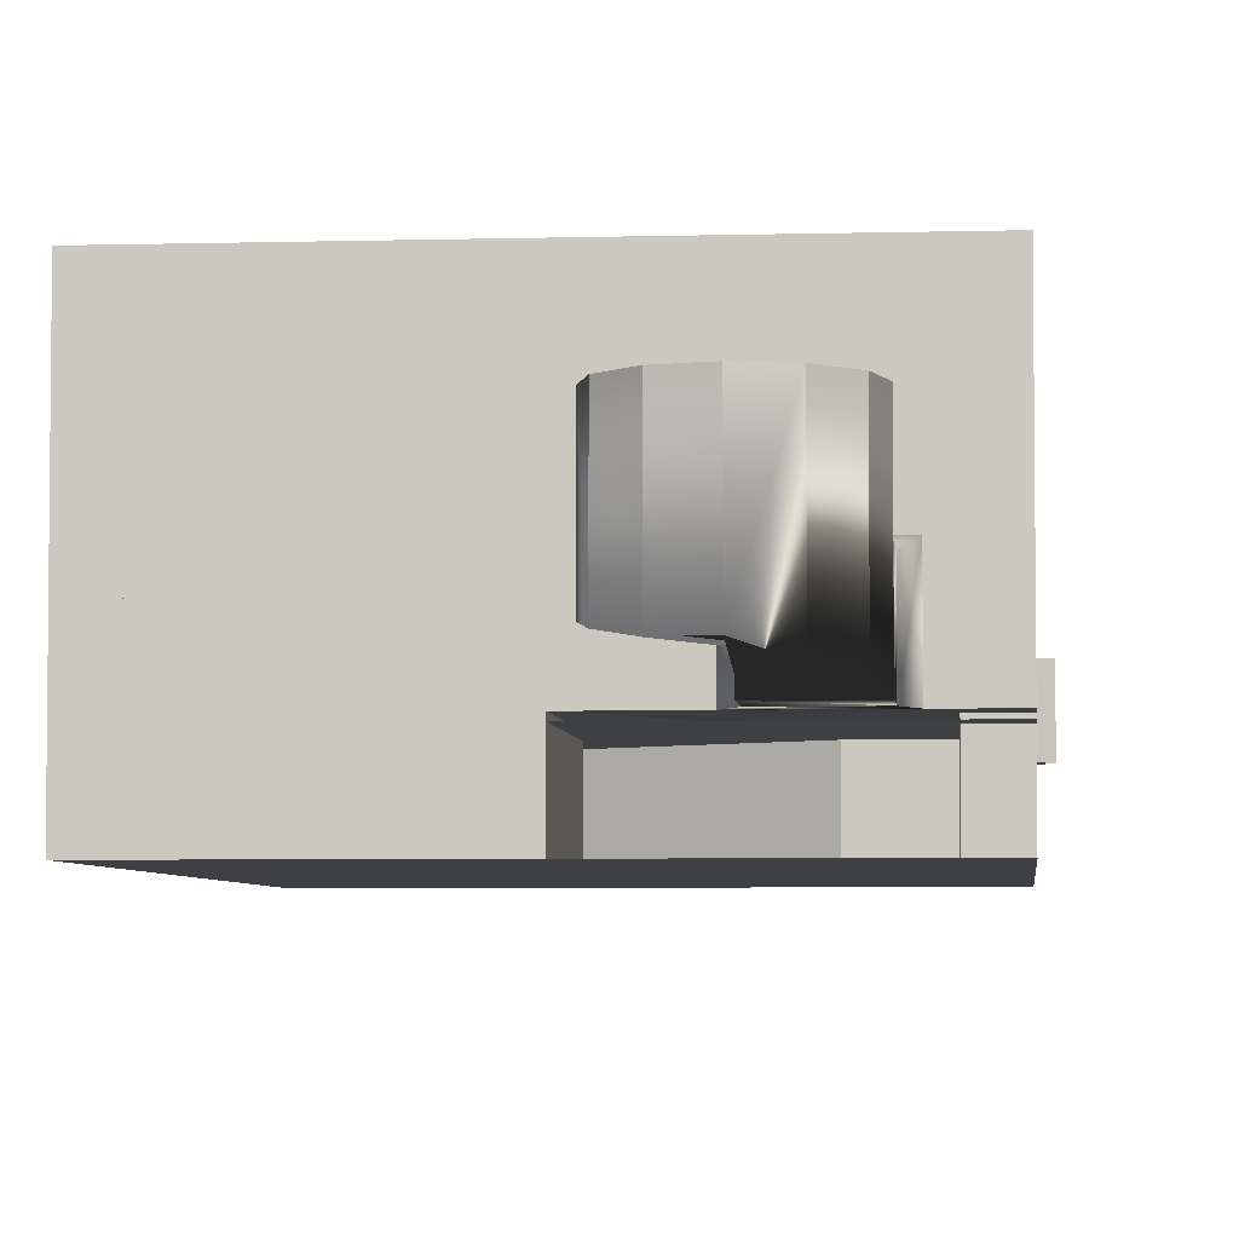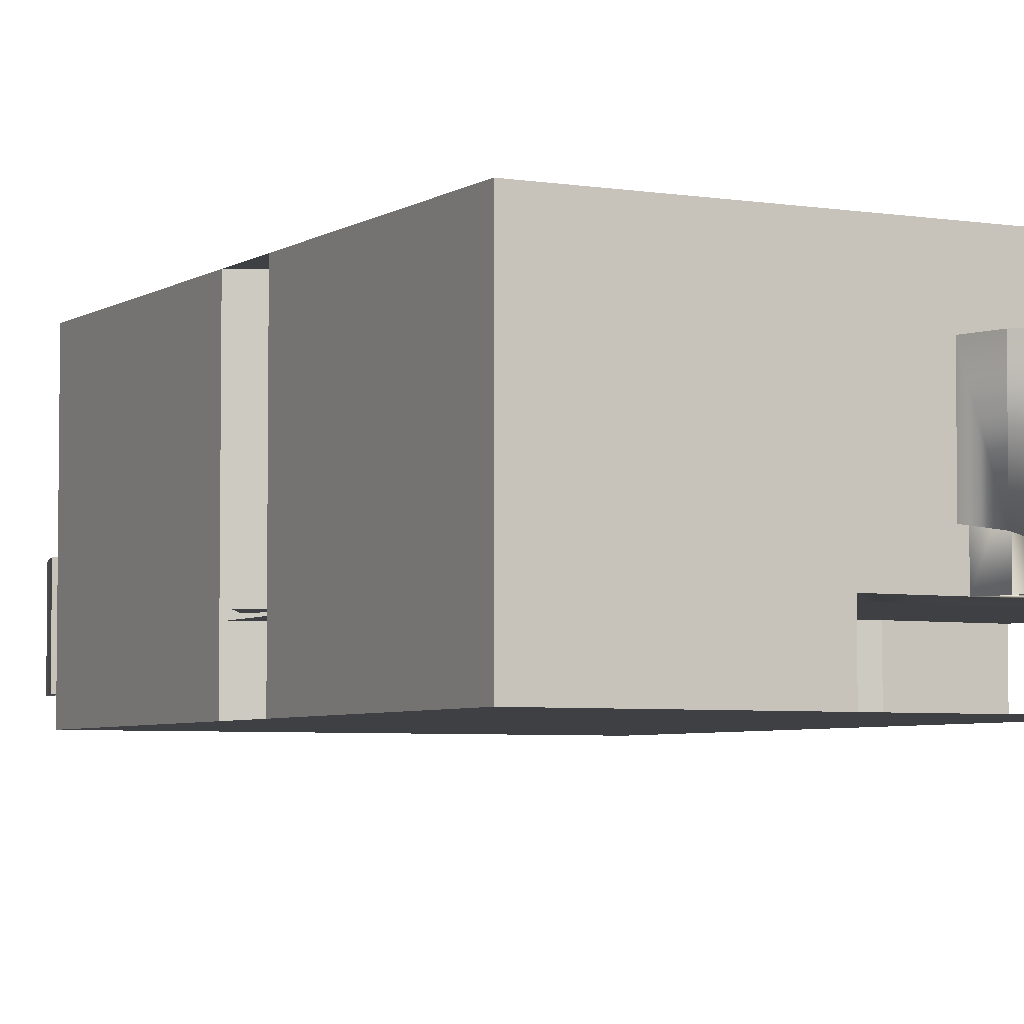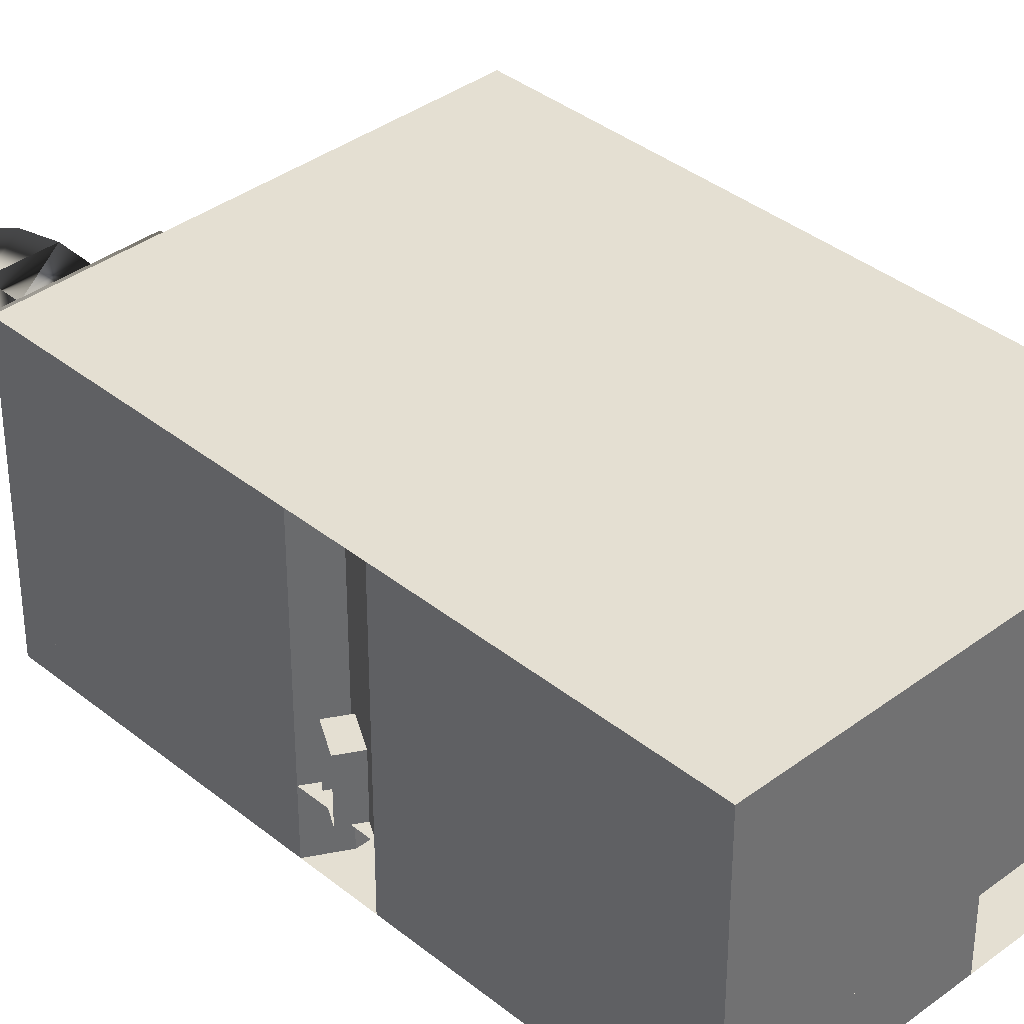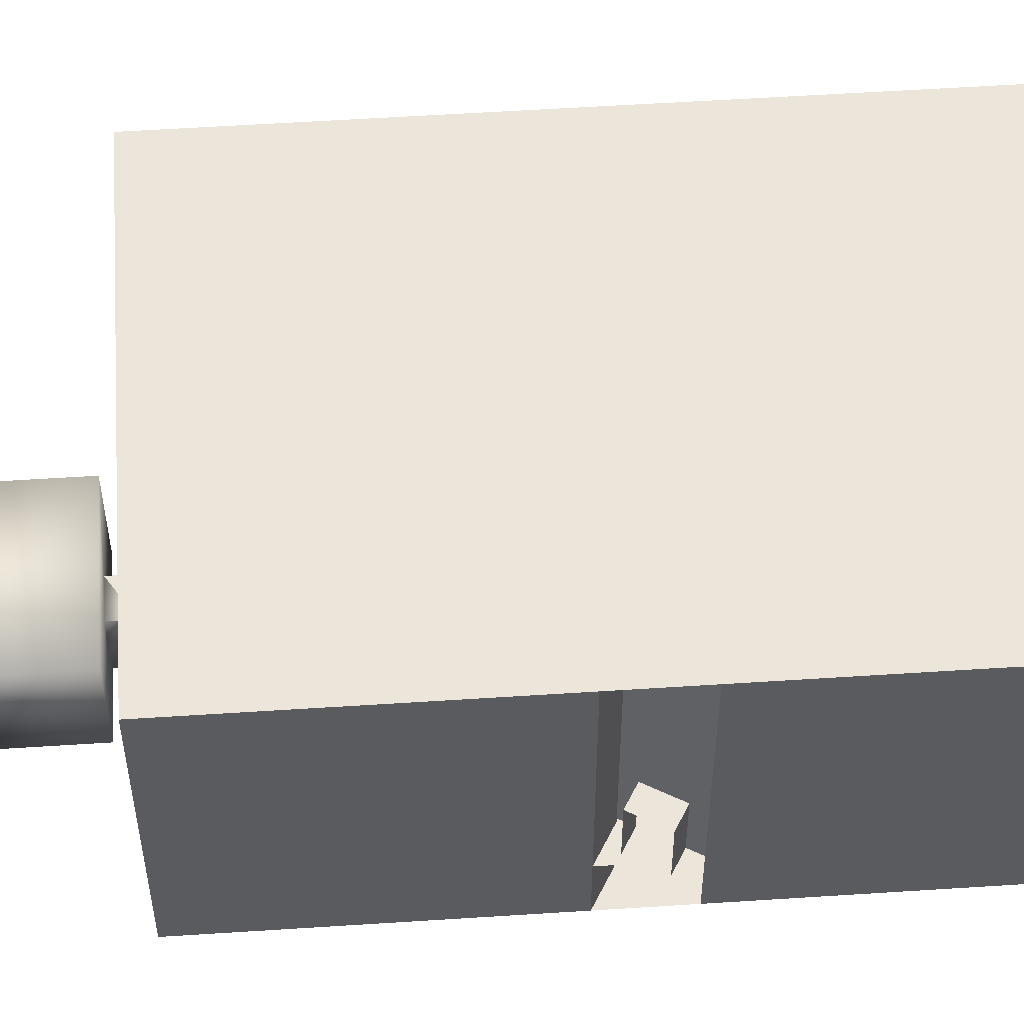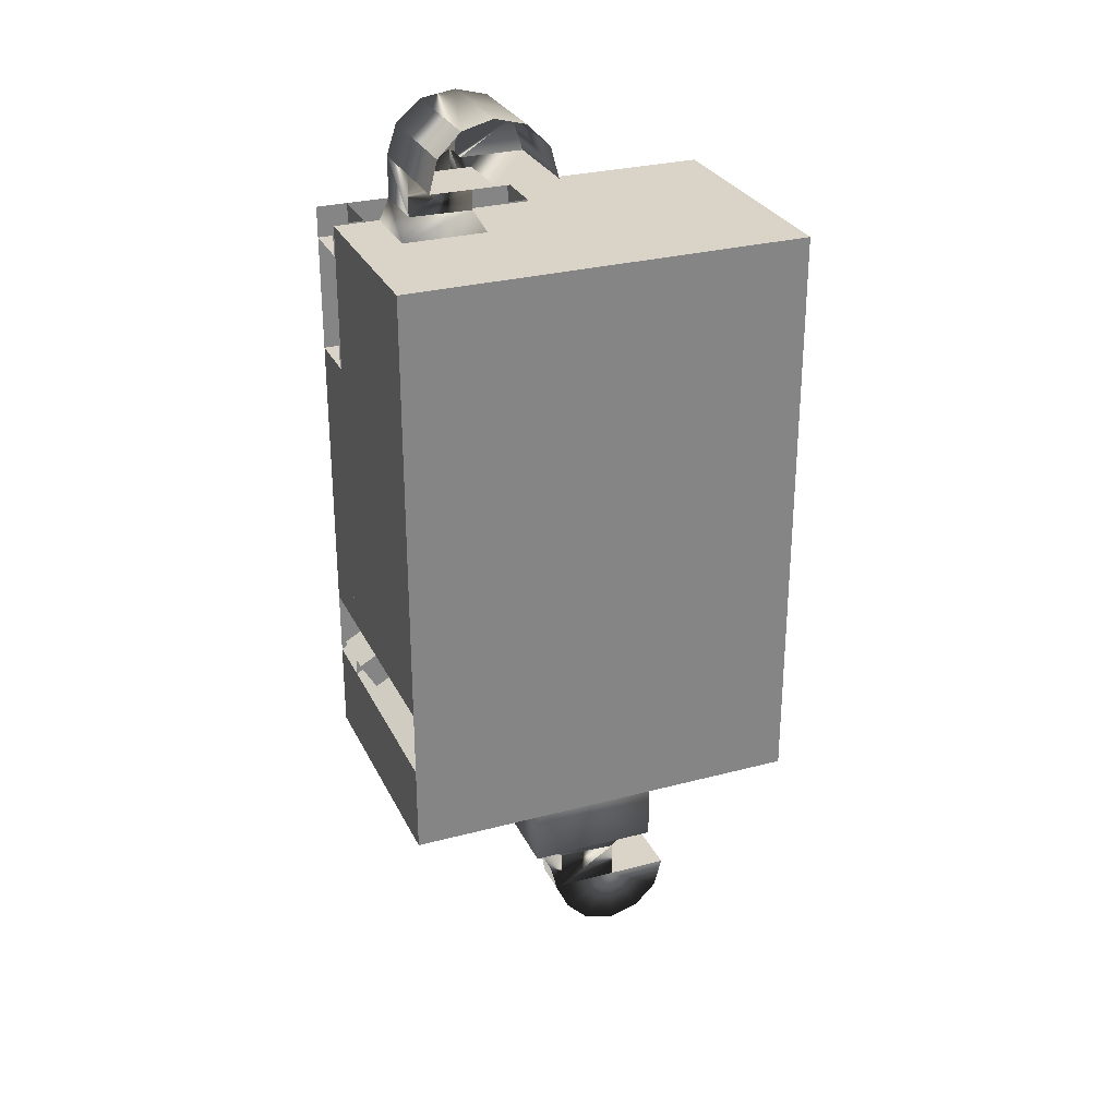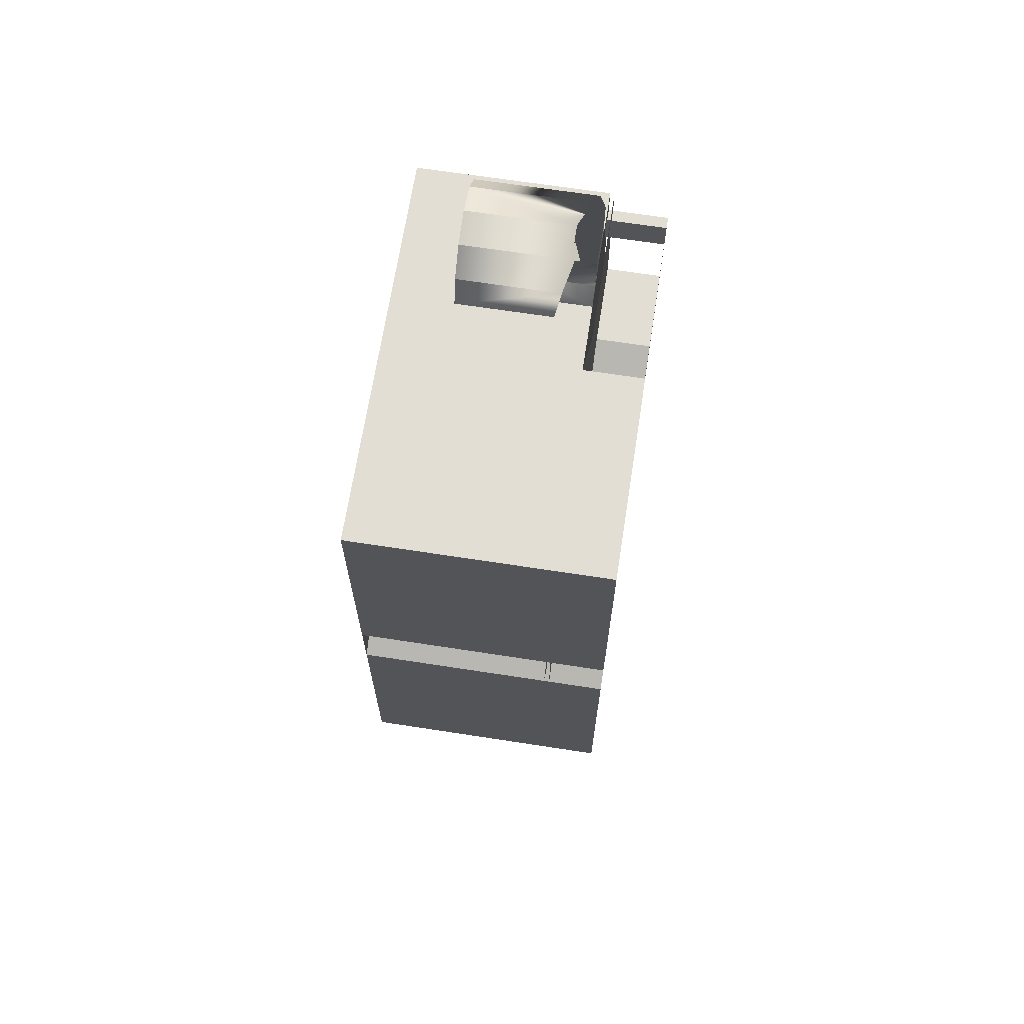
<metadata>
{"format":"obj","ext":"obj","renderer":"f3d","projection":"perspective","resolution":1024,"background":"white","views":[{"elev":-4.7,"azim":5.3,"up":"+Y"},{"elev":-4.7,"azim":-27.8,"up":"+Y"},{"elev":37.1,"azim":-44.0,"up":"+Y"},{"elev":56.4,"azim":-93.9,"up":"+Y"},{"elev":28.5,"azim":158.2,"up":"+Z"},{"elev":67.3,"azim":-81.2,"up":"+Z"}]}
</metadata>
<code>
o mesh.004
v -432.1 220 670.8
v 328.4 220 -434.8
v -432.1 220 -434.8
v 328.4 220 670.8
v -373.6 115.4 612.4
v -432.1 115.4 612.4
v -373.6 593.5 612.4
v -432.1 593.5 612.4
v -373.6 115.4 670.8
v -373.6 593.5 670.8
v -373.6 115.4 -434.8
v -373.6 593.5 -376.3
v -373.6 115.4 -376.3
v -373.6 593.5 -434.8
v -432.1 115.4 -376.3
v -432.1 593.5 -376.3
v 270 115.4 -376.3
v 270 593.5 -376.3
v 270 115.4 -434.8
v 328.4 115.4 -376.3
v 328.4 593.5 -376.3
v 270 593.5 -434.8
v -49.73 470.8 -425.6
v -187.8 401.7 -425.6
v -49.73 401.7 -425.6
v -187.8 470.8 -425.6
v -49.73 540 -425.6
v -49.73 470.8 -425.6
v -187.8 540 -425.6
v -49.73 401.7 -416.4
v -205.1 384.4 -416.4
v -32.47 384.4 -416.4
v -187.8 401.7 -416.4
v -187.8 401.7 -431
v -49.73 401.7 -431
v -49.73 540 -431
v -49.73 540 -416.4
v -32.47 557.3 -416.4
v -32.47 384.4 -434.8
v -32.47 557.3 -416.4
v -32.47 557.3 -434.8
v -205.1 557.3 -434.8
v -205.1 557.3 -416.4
v -205.1 384.4 -434.8
v -187.8 540 -416.4
v -187.8 540 -431
v -420.5 228.1 150.1
v -423.6 228.1 79
v -453.6 228.1 131
v -390.5 228.1 98.12
v -390.5 328.1 98.12
v -423.6 328.1 79
v -420.5 328.1 150.1
v -453.6 328.1 131
v -148.8 228.1 -434.8
v -88.77 228.1 -473.1
v -148.8 228.1 -473.1
v -88.77 228.1 -434.8
v -88.77 328.1 -434.8
v -88.77 328.1 -473.1
v -148.8 328.1 -434.8
v -148.8 328.1 -473.1
v 270 593.5 612.4
v 328.4 115.4 612.4
v 270 115.4 612.4
v 328.4 593.5 612.4
v 270 115.4 670.8
v 270 593.5 670.8
v -432.1 593.5 670.8
v -432.1 593.5 -434.8
v 328.4 593.5 670.8
v 328.4 593.5 -434.8
v 328.4 115.4 670.8
v -432.1 115.4 -434.8
v -432.1 115.4 670.8
v 328.4 115.4 -434.8
v 168.6 228.1 -53.62
v 168.6 228.1 -238.1
v 115.4 228.1 -145.9
v 328.4 228.1 -53.62
v 168.6 115.4 -53.62
v 328.4 115.4 -53.62
v 328.4 228.1 -145.9
v 328.4 115.4 -145.9
v 328.4 115.4 394.1
v 328.4 593.5 -145.9
v 328.4 228.1 394.1
v 328.4 228.1 670.8
v 328.4 593.5 670.8
v 242.8 360.6 670.8
v 243.2 228.4 670.8
v 243.2 228.4 670.8
v 168.6 228.1 394.1
v 85.59 228.1 670.8
v 85.59 228.1 670.8
v -44.4 228.1 670.8
v -44.4 228.1 394.1
v -219.1 228.1 170.2
v -272.3 228.1 262.5
v -272.3 228.1 77.98
v -378.8 228.1 77.98
v -378.8 228.1 262.5
v -432.1 228.1 170.2
v -378.8 115.4 262.5
v -432.1 115.4 170.2
v -432.1 593.5 170.2
v -432.1 593.5 670.8
v -44.4 115.4 670.8
v 85.17 360.3 670.8
v -44.4 115.4 394.1
v -272.3 115.4 262.5
v -420.5 228.1 150.1
v -420.5 328.1 150.1
v -378.8 593.5 77.98
v -390.5 328.1 98.12
v -390.5 228.1 98.12
v -412 593.5 58.85
v -412 228.1 58.85
v -378.8 115.4 77.98
v -412 115.4 58.85
v -432.1 228.1 47.23
v -432.1 115.4 47.23
v -432.1 115.4 -434.8
v -432.1 593.5 47.23
v -432.1 593.5 -434.8
v -172 228.1 -434.8
v -172 115.4 -434.8
v -225.3 115.4 -342.6
v -225.3 228.1 -342.6
v -172 115.4 -250.3
v -172 228.1 -250.3
v -65.51 228.1 -250.3
v -65.51 115.4 -250.3
v 115.4 115.4 -145.9
v -272.3 115.4 77.98
v -219.1 115.4 170.2
v 168.6 115.4 394.1
v -12.25 228.1 -342.6
v 168.6 115.4 -238.1
v -12.25 115.4 -342.6
v -65.51 115.4 -434.8
v -65.51 228.1 -434.8
v 328.4 593.5 -434.8
v 328.4 115.4 -434.8
v 328.4 115.4 -268.9
v 328.4 593.5 -268.9
v 275.2 228.1 -238.1
v 275.2 115.4 -238.1
v 286.8 228.1 -218
v 316.8 228.1 -166
v 316.8 328.1 -166
v 275.2 593.5 -238.1
v 286.8 328.1 -218
v 319.9 228.1 -237.1
v 319.9 328.1 -237.1
v 349.9 328.1 -185.1
v 349.9 228.1 -185.1
v -72.83 228.1 -434.8
v -72.83 344 -434.8
v -164.7 344 -434.8
v -164.7 228.1 -434.8
v -148.8 228.1 -434.8
v -148.8 328.1 -434.8
v 242.8 360.6 670.8
v 243.2 228.4 670.8
v 85.59 228.1 670.8
v 85.17 360.3 670.8
v 224.9 344.1 710.8
v 208.7 462.4 846.6
v 165.8 247.6 889.6
v 165.8 462.4 889.6
v 107.2 462.4 905.2
v 5.595 462.4 846.6
v 48.56 462.4 889.6
v 5.595 276.9 846.6
v 224.3 345.3 788
v 224.3 462.4 788
v 107.2 462.4 788
v 107.2 286.7 788
v -10.03 462.4 788
v 208.7 237.8 846.6
v 107.2 228.1 788
v 224.3 228.1 788
v 107.2 247.6 788
v -10.03 286.7 788
v 107.2 267.1 788
v 107.2 267.1 905.2
v 48.56 267.1 889.6
v 107.2 345.3 788
v 107.2 345.3 709.9
v 107.2 228.1 709.9
v 224.3 228.1 709.9
v -39.98 227.8 -700.8
v -197.6 228.1 -700.8
v -39.51 360.6 -702.5
v -197.1 360.8 -702.5
v -63.98 228.1 -740.8
v -63.98 344.1 -740.8
v -179.3 344.1 -745.9
v -62.09 345.3 -818
v -77.72 208.5 -876.6
v -179.3 345.3 -935.1
v -62.09 228.1 -818
v -179.3 228.1 -745.6
v -296.5 345.3 -818
v -179.3 345.3 -818
v -296.5 169.5 -818
v -179.3 228.1 -808.2
v -179.3 169.5 -818
v -280.8 169.5 -876.6
v -237.9 179.2 -919.5
v -179.3 189 -935.1
v -179.3 218.3 -818
v -179.3 189 -818
v -120.7 198.8 -919.5
v -77.72 345.3 -876.6
v -120.7 345.3 -919.5
v -280.8 345.3 -876.6
v -237.9 345.3 -919.5
v -245 228.1 -473.1
v 7.471 228.1 -473.1
v -245 228.1 -700.8
v 7.471 228.1 -700.8
v -245 385.5 -473.1
v -245 385.5 -700.8
v 7.471 385.5 -700.8
v 7.471 385.5 -473.1
f 30 31 32
f 31 30 33
f 30 34 33
f 34 30 35
f 30 36 35
f 36 30 37
f 30 38 37
f 38 30 32
f 39 38 32
f 38 39 40
f 40 39 41
f 42 40 41
f 40 42 43
f 42 31 43
f 31 42 44
f 39 31 44
f 31 39 32
f 33 43 31
f 43 33 45
f 34 45 33
f 45 34 46
f 34 36 46
f 36 34 35
f 36 45 46
f 45 36 37
f 38 45 37
f 45 38 43
f 43 38 40
f 5 6 7
f 8 7 6
f 5 7 9
f 10 9 7
f 11 12 13
f 12 11 14
f 12 15 13
f 15 12 16
f 17 18 19
f 17 20 18
f 21 18 20
f 22 19 18
f 63 64 65
f 64 63 66
f 67 63 65
f 63 67 68
f 23 24 25
f 24 23 26
f 69 70 71
f 72 71 70
f 73 74 75
f 74 73 76
f 224 226 227
f 224 225 226
f 47 48 49
f 48 47 50
f 55 56 57
f 56 55 58
f 77 78 79
f 78 77 80
f 87 91 88
f 87 92 91
f 93 92 87
f 93 94 92
f 93 95 94
f 93 96 95
f 93 97 96
f 98 97 93
f 97 98 99
f 100 99 98
f 101 99 100
f 101 102 99
f 102 101 103
f 98 79 100
f 79 98 77
f 79 138 132
f 138 79 78
f 78 80 147
f 147 80 149
f 149 80 150
f 150 80 83
f 154 150 157
f 150 154 149
f 126 132 161
f 126 131 132
f 131 126 129
f 161 132 162
f 162 132 58
f 58 132 158
f 158 132 142
f 142 132 138
f 181 169 177
f 181 177 183
f 170 171 169
f 170 169 181
f 168 183 176
f 182 192 191
f 188 174 187
f 174 172 187
f 187 172 171
f 187 171 170
f 185 180 175
f 180 173 175
f 173 174 188
f 175 173 188
f 189 176 177
f 189 177 178
f 185 179 178
f 185 178 180
f 183 182 181
f 182 184 181
f 181 184 170
f 170 184 187
f 186 179 175
f 175 179 185
f 188 186 175
f 184 186 187
f 187 186 188
f 168 189 190
f 182 190 189
f 191 165 166
f 56 193 194
f 223 56 221
f 203 200 216
f 203 216 201
f 201 216 217
f 201 217 215
f 215 217 202
f 215 202 212
f 204 206 199
f 212 219 211
f 212 202 219
f 211 219 218
f 211 218 210
f 210 205 207
f 210 218 205
f 205 206 207
f 206 209 207
f 207 209 210
f 210 209 211
f 211 214 212
f 209 214 211
f 201 213 203
f 215 213 201
f 214 213 215
f 212 214 215
f 203 213 208
f 200 206 216
f 206 217 216
f 206 205 218
f 206 218 219
f 202 206 219
f 206 202 217
f 208 193 203
f 203 198 200
f 200 199 206
f 56 223 193
f 57 222 220
f 57 56 194
f 222 57 194
f 168 192 183
f 182 183 192
f 168 176 189
f 182 191 190
f 191 192 165
f 204 213 206
f 208 194 193
f 203 197 198
f 200 198 199
f 27 26 28
f 26 27 29
f 159 58 158
f 58 159 59
f 159 163 59
f 163 159 160
f 161 163 160
f 163 161 162
f 190 166 167
f 164 192 168
f 164 190 167
f 164 165 192
f 164 168 190
f 190 191 166
f 198 193 195
f 196 204 199
f 196 198 195
f 196 194 204
f 196 199 198
f 198 197 193
f 1 2 3
f 2 1 4
f 81 80 77
f 80 81 82
f 83 82 80
f 82 83 84
f 103 104 102
f 104 103 105
f 97 108 96
f 108 97 110
f 97 111 110
f 111 97 99
f 99 104 111
f 104 99 102
f 128 126 127
f 126 128 129
f 130 129 128
f 129 130 131
f 130 132 131
f 132 130 133
f 133 79 132
f 79 133 134
f 134 100 79
f 100 134 135
f 135 101 100
f 101 135 119
f 136 77 98
f 77 136 81
f 98 137 136
f 137 98 93
f 93 85 137
f 85 93 87
f 139 138 78
f 138 139 140
f 141 138 140
f 138 141 142
f 148 78 147
f 78 148 139
f 51 48 50
f 48 51 52
f 53 52 51
f 52 53 54
f 53 49 54
f 49 53 47
f 59 56 58
f 56 59 60
f 61 60 59
f 60 61 62
f 61 57 62
f 57 61 55
f 82 85 80
f 85 86 80
f 87 86 85
f 88 86 87
f 86 88 89
f 88 90 89
f 90 88 91
f 106 105 103
f 107 105 106
f 105 107 75
f 107 108 75
f 108 107 96
f 96 107 95
f 95 107 109
f 109 107 90
f 89 90 107
f 112 106 103
f 106 112 113
f 106 113 114
f 114 113 115
f 114 115 101
f 101 115 116
f 101 117 114
f 101 118 117
f 119 118 101
f 118 119 120
f 120 121 118
f 121 120 122
f 123 121 122
f 121 123 124
f 124 123 125
f 123 126 125
f 126 123 127
f 141 143 142
f 143 141 144
f 145 143 144
f 143 145 146
f 145 147 146
f 147 145 148
f 80 86 83
f 86 151 83
f 151 86 152
f 151 152 153
f 153 152 149
f 149 152 147
f 146 147 152
f 154 153 149
f 153 154 155
f 155 151 153
f 151 155 156
f 157 151 156
f 151 157 150
f 150 83 151
f 142 143 158
f 158 143 159
f 159 143 160
f 160 143 125
f 125 126 160
f 160 126 161
f 124 118 121
f 118 124 117
f 223 195 193
f 62 227 60
f 221 226 223
f 220 225 224
f 62 220 224
f 60 221 56
f 196 226 225
f 196 222 194
f 223 226 195
f 62 224 227
f 221 227 226
f 220 222 225
f 62 57 220
f 60 227 221
f 196 195 226
f 196 225 222

</code>
